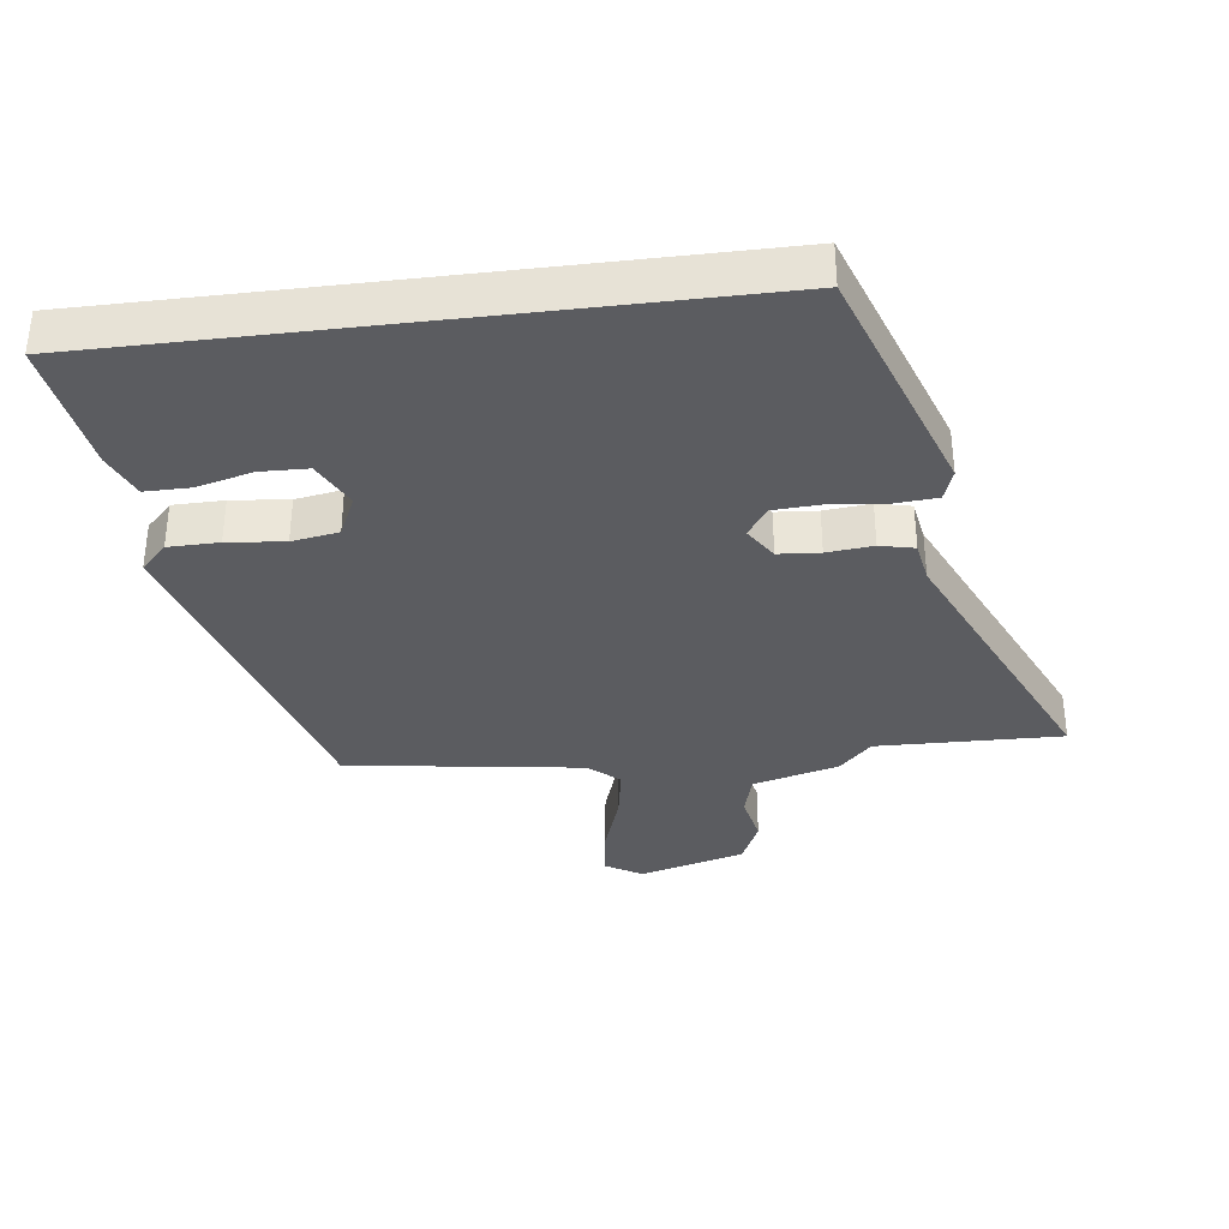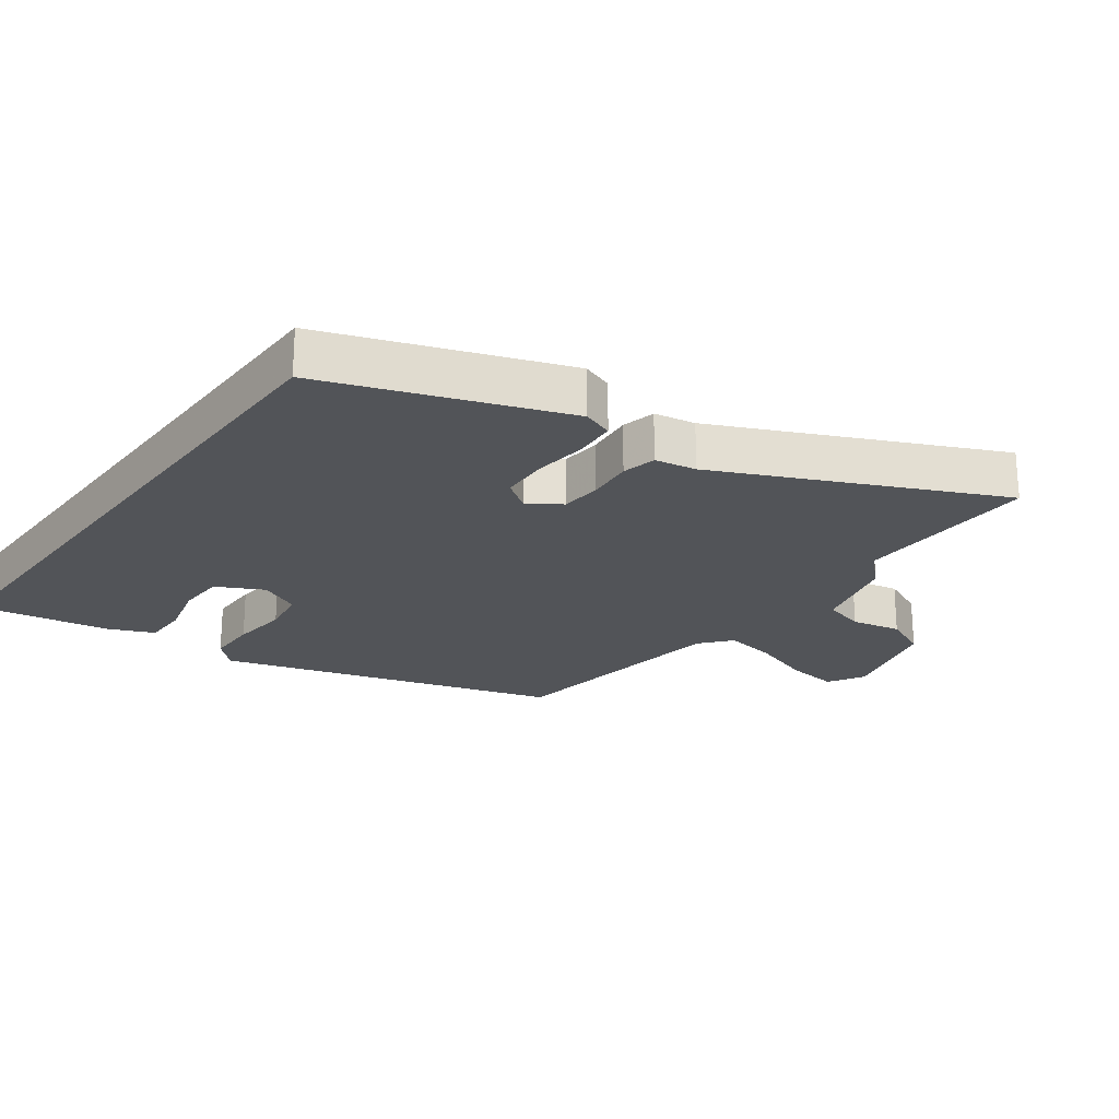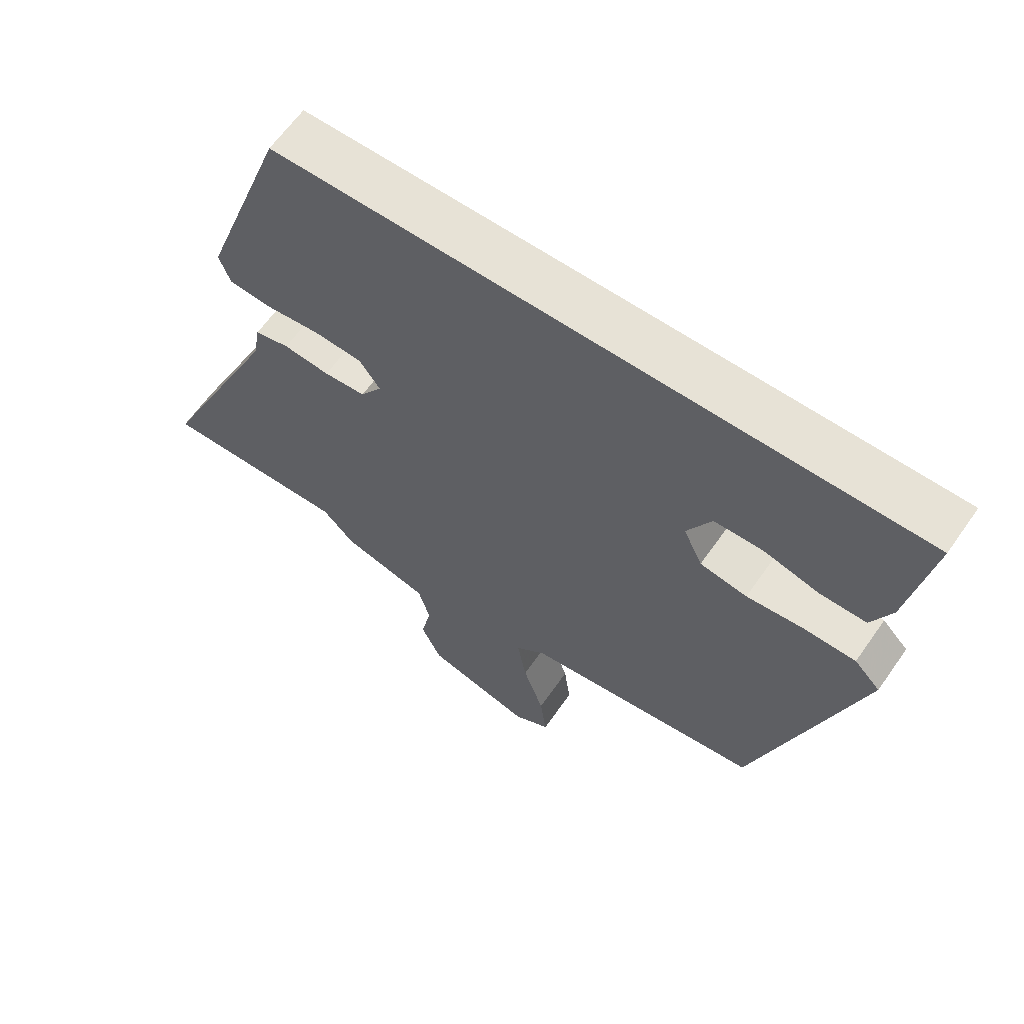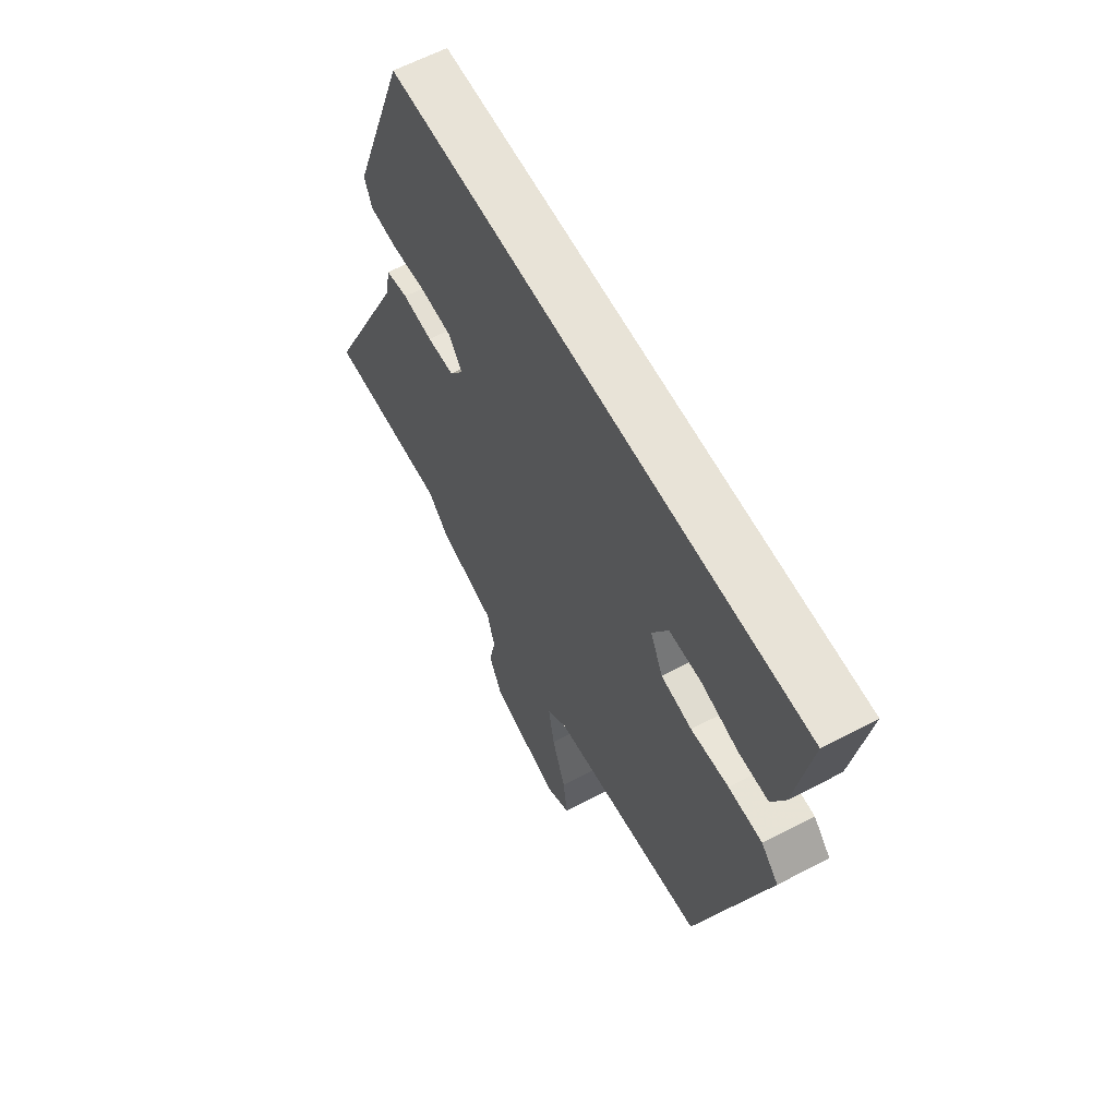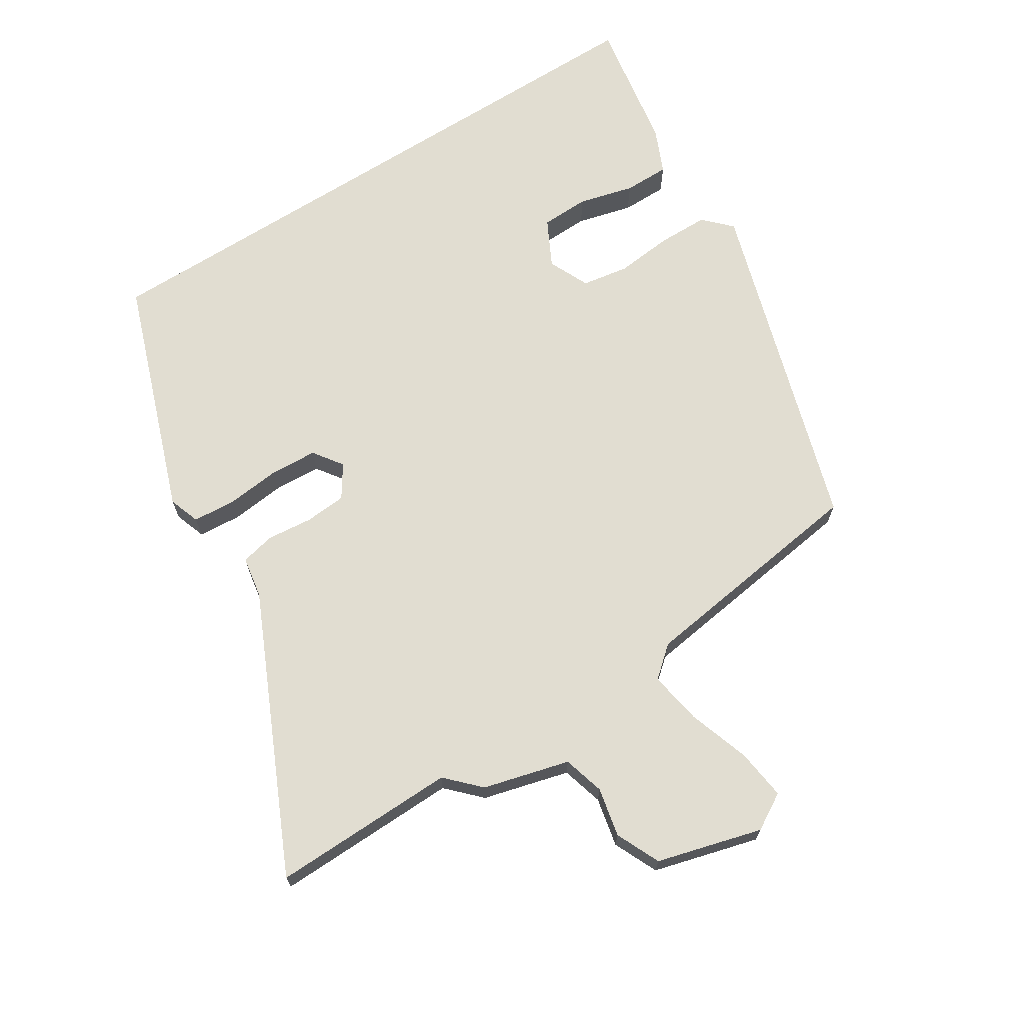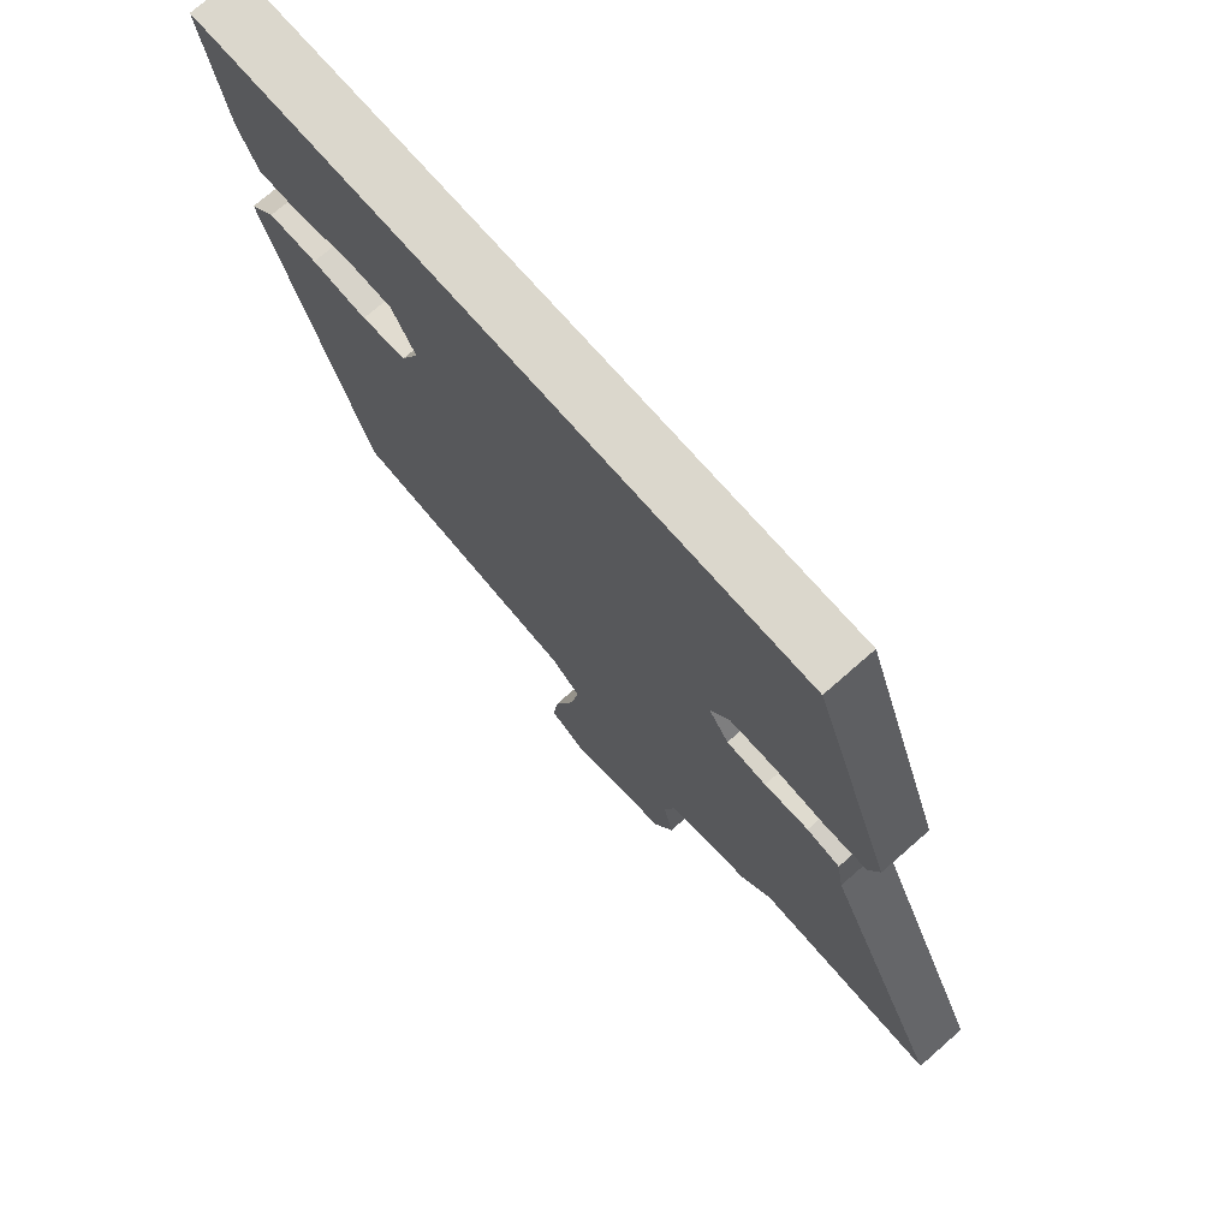
<metadata>
{"format":"obj","ext":"obj","renderer":"f3d","projection":"perspective","resolution":1024,"background":"white","views":[{"elev":-35.3,"azim":7.0,"up":"+Y"},{"elev":-22.9,"azim":53.6,"up":"+Y"},{"elev":63.3,"azim":-145.0,"up":"+Z"},{"elev":62.1,"azim":-118.0,"up":"+Z"},{"elev":68.9,"azim":147.7,"up":"+Y"},{"elev":73.3,"azim":48.8,"up":"+Z"}]}
</metadata>
<code>
v -0.375 0.07 -0.455
v -0.532 0.07 0.065
v -0.492 0.07 0.106
v -0.414 0.07 0.107
v -0.326 0.07 0.098
v -0.254 0.07 0.11
v -0.225 0.07 0.173
v -0.262 0.07 0.245
v -0.336 0.07 0.247
v -0.421 0.07 0.225
v -0.491 0.07 0.225
v -0.521 0.07 0.294
v -0.555 0.07 0.5
v 0.413 0.07 0.5
v 0.543 0.07 0.136
v 0.526 0.07 0.088
v 0.46 0.07 0.083
v 0.376 0.07 0.092
v 0.303 0.07 0.088
v 0.271 0.07 0.043
v 0.304 0.07 -0.007
v 0.368 0.07 -0.012
v 0.439 0.07 -0.005
v 0.492 0.07 -0.017
v 0.503 0.07 -0.081
v 0.698 0.07 -0.505
v 0.412 0.07 -0.498
v 0.363 0.07 -0.548
v 0.23 0.07 -0.583
v 0.212 0.07 -0.647
v 0.228 0.07 -0.723
v 0.197 0.07 -0.791
v 0.035 0.07 -0.835
v -0.021 0.07 -0.802
v -0.011 0.07 -0.723
v 0.021 0.07 -0.628
v 0.035 0.07 -0.546
v -0.012 0.07 -0.506
v -0.375 0 -0.455
v -0.532 0 0.065
v -0.492 0 0.106
v -0.414 0 0.107
v -0.326 0 0.098
v -0.254 0 0.11
v -0.225 0 0.173
v -0.262 0 0.245
v -0.336 0 0.247
v -0.421 0 0.225
v -0.491 0 0.225
v -0.521 0 0.294
v -0.555 0 0.5
v 0.413 0 0.5
v 0.543 0 0.136
v 0.526 0 0.088
v 0.46 0 0.083
v 0.376 0 0.092
v 0.303 0 0.088
v 0.271 0 0.043
v 0.304 0 -0.007
v 0.368 0 -0.012
v 0.439 0 -0.005
v 0.492 0 -0.017
v 0.503 0 -0.081
v 0.698 0 -0.505
v 0.412 0 -0.498
v 0.363 0 -0.548
v 0.23 0 -0.583
v 0.212 0 -0.647
v 0.228 0 -0.723
v 0.197 0 -0.791
v 0.035 0 -0.835
v -0.021 0 -0.802
v -0.011 0 -0.723
v 0.021 0 -0.628
v 0.035 0 -0.546
v -0.012 0 -0.506
f 34 35 36
f 33 34 36
f 32 33 36
f 31 32 36
f 30 31 36
f 29 30 36 37
f 29 37 38
f 28 29 38
f 27 28 38
f 25 26 27
f 27 38 1
f 25 27 1
f 24 25 1
f 23 24 1
f 22 23 1
f 16 17 18
f 15 16 18
f 14 15 18
f 13 14 18
f 13 18 19
f 11 12 13
f 10 11 13
f 9 10 13
f 8 9 13
f 8 13 19 20
f 3 4 5
f 2 3 5
f 1 2 5
f 1 5 6
f 21 22 1
f 7 8 20 21
f 1 6 7 21
f 74 73 72
f 74 72 71
f 74 71 70
f 74 70 69
f 74 69 68
f 75 74 68 67
f 76 75 67
f 76 67 66
f 76 66 65
f 65 64 63
f 39 76 65
f 39 65 63
f 39 63 62
f 39 62 61
f 39 61 60
f 56 55 54
f 56 54 53
f 56 53 52
f 56 52 51
f 57 56 51
f 51 50 49
f 51 49 48
f 51 48 47
f 51 47 46
f 58 57 51 46
f 43 42 41
f 43 41 40
f 43 40 39
f 44 43 39
f 39 60 59
f 59 58 46 45
f 59 45 44 39
f 1 39 40 2
f 2 40 41 3
f 3 41 42 4
f 4 42 43 5
f 5 43 44 6
f 6 44 45 7
f 7 45 46 8
f 8 46 47 9
f 9 47 48 10
f 10 48 49 11
f 11 49 50 12
f 12 50 51 13
f 13 51 52 14
f 14 52 53 15
f 15 53 54 16
f 16 54 55 17
f 17 55 56 18
f 18 56 57 19
f 19 57 58 20
f 20 58 59 21
f 21 59 60 22
f 22 60 61 23
f 23 61 62 24
f 24 62 63 25
f 25 63 64 26
f 26 64 65 27
f 27 65 66 28
f 28 66 67 29
f 29 67 68 30
f 30 68 69 31
f 31 69 70 32
f 32 70 71 33
f 33 71 72 34
f 34 72 73 35
f 35 73 74 36
f 36 74 75 37
f 37 75 76 38
f 38 76 39 1

</code>
